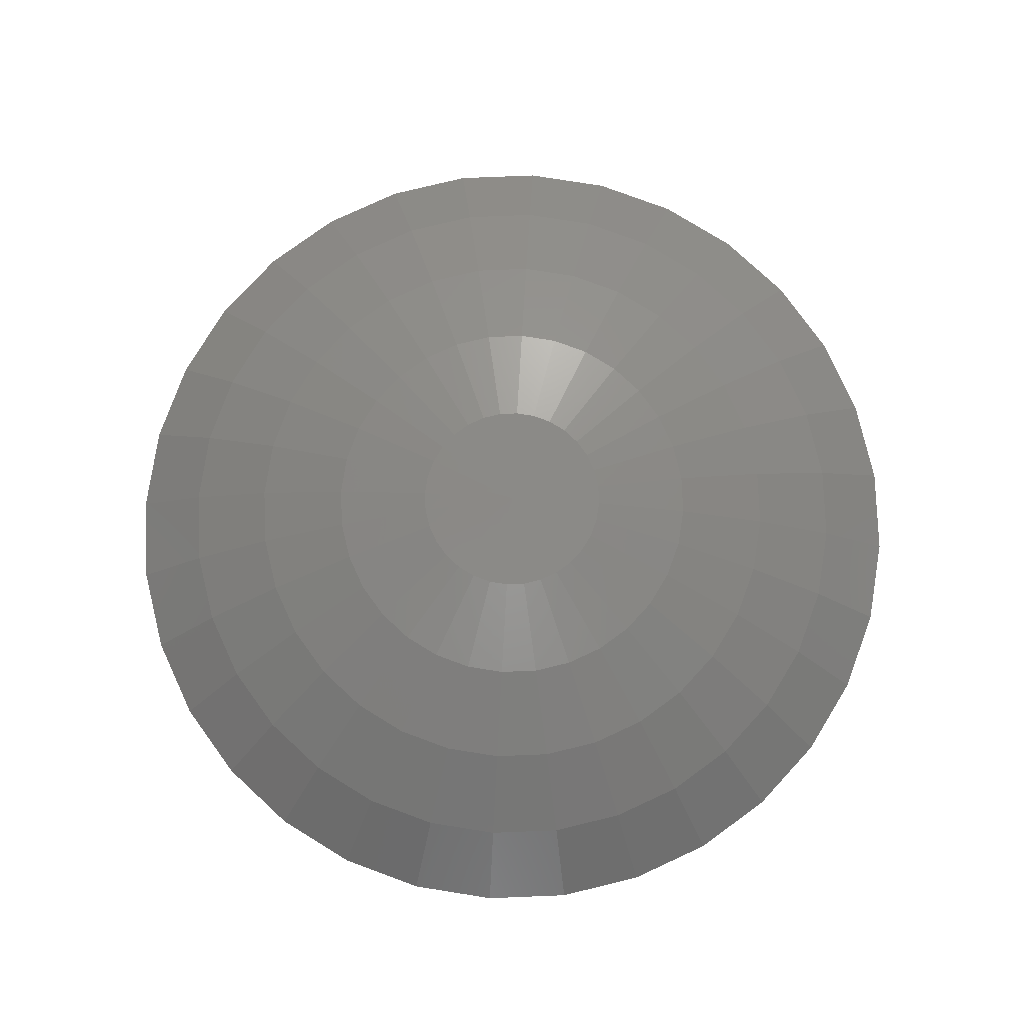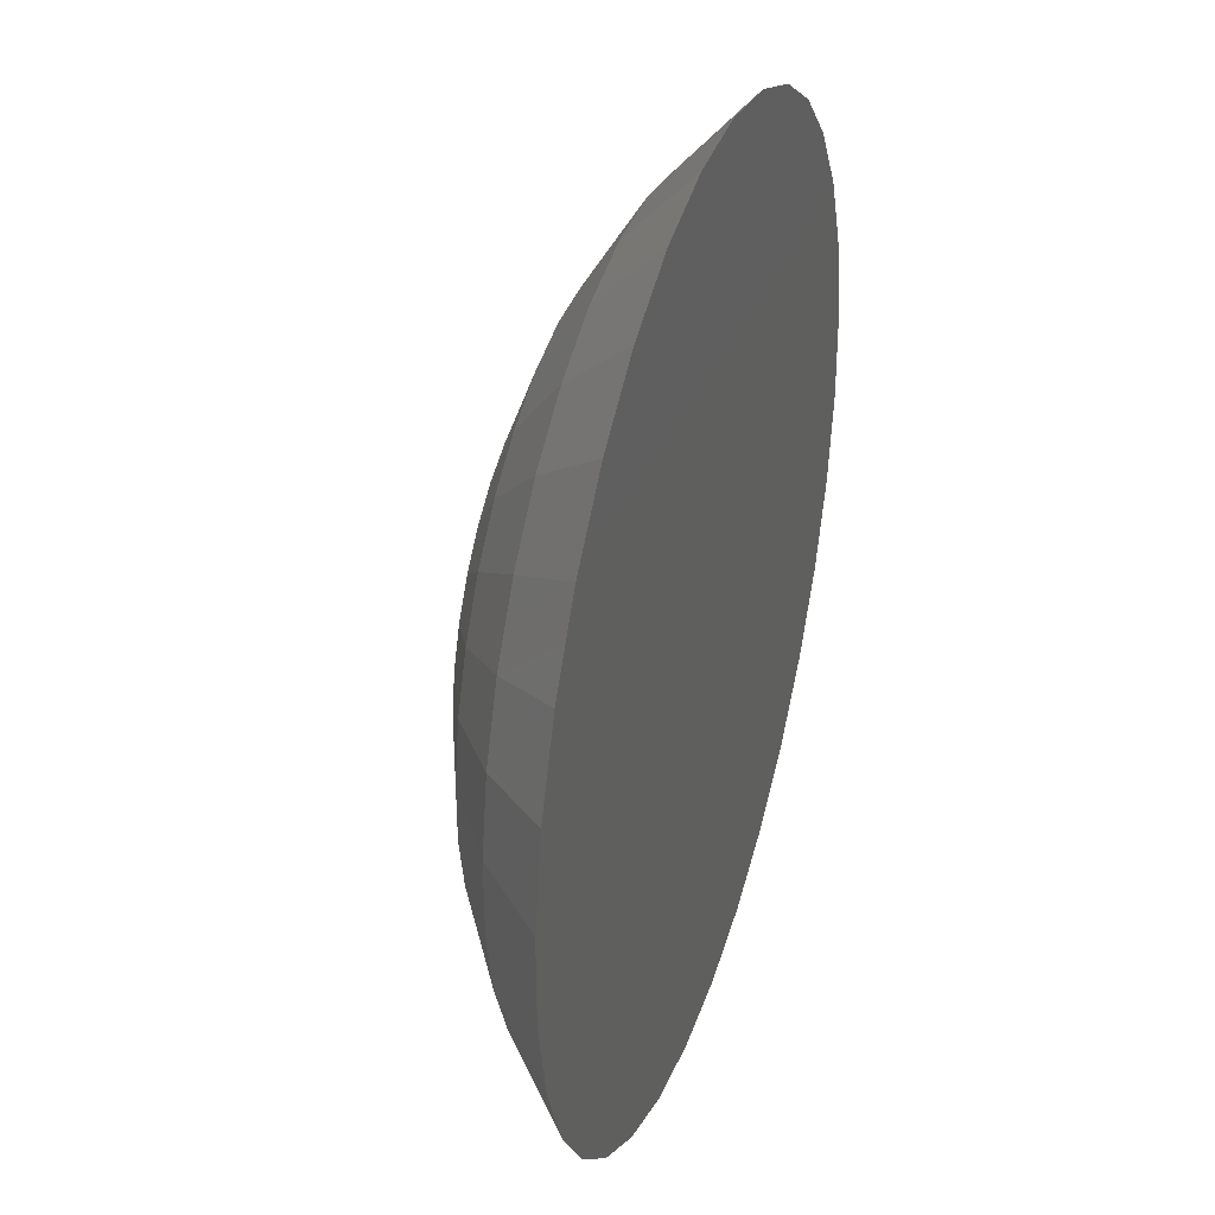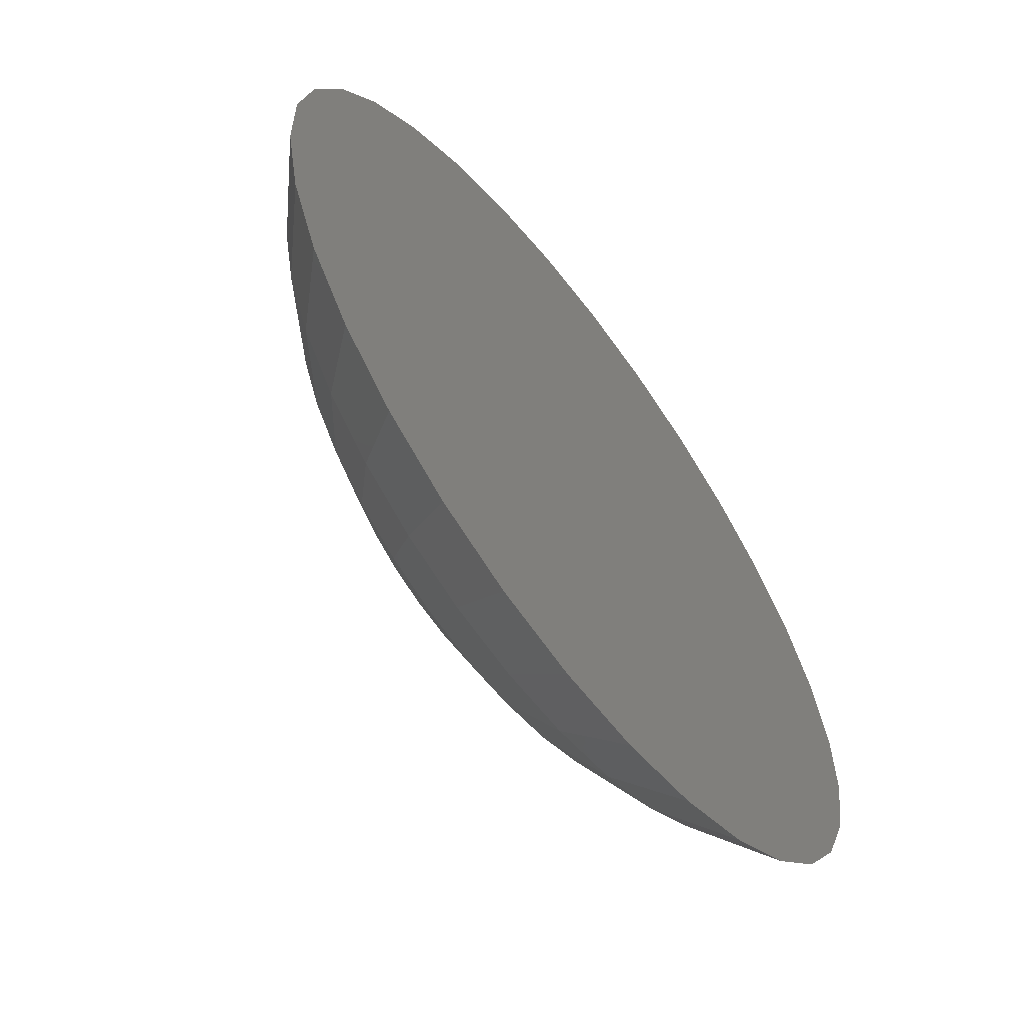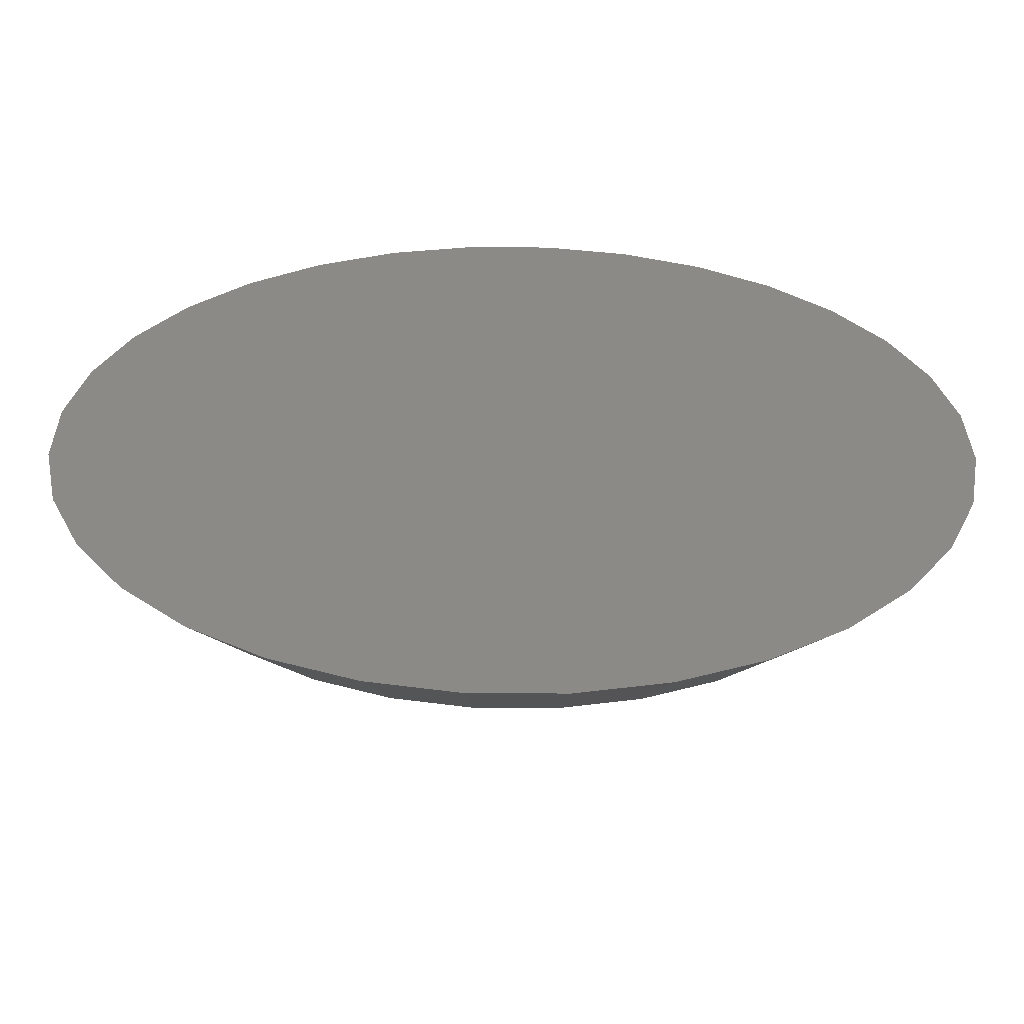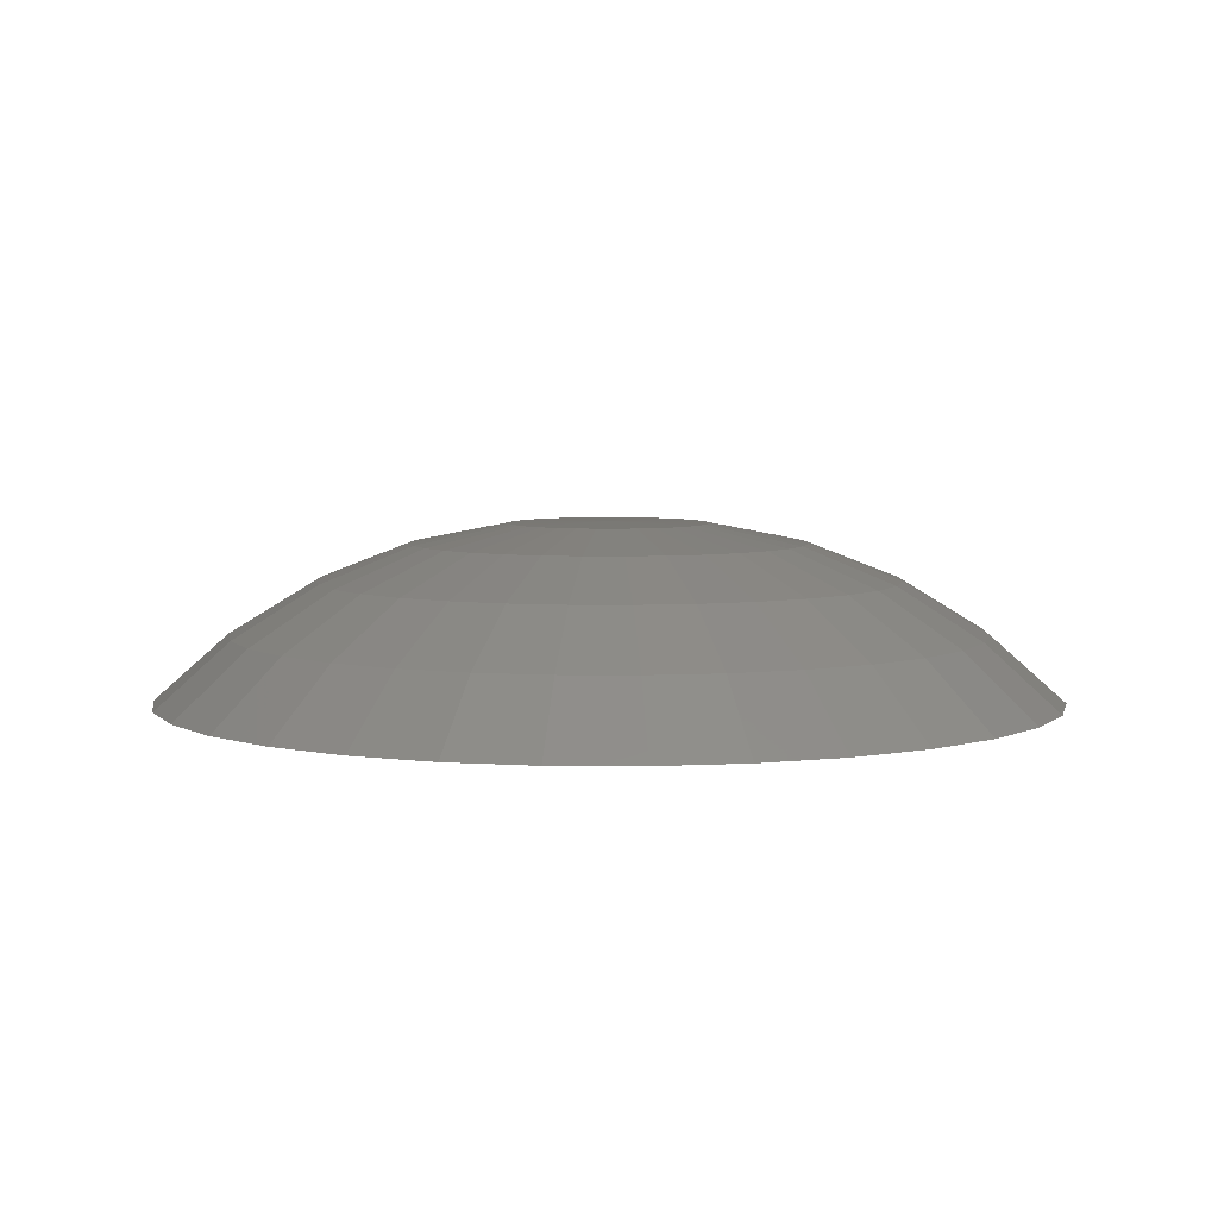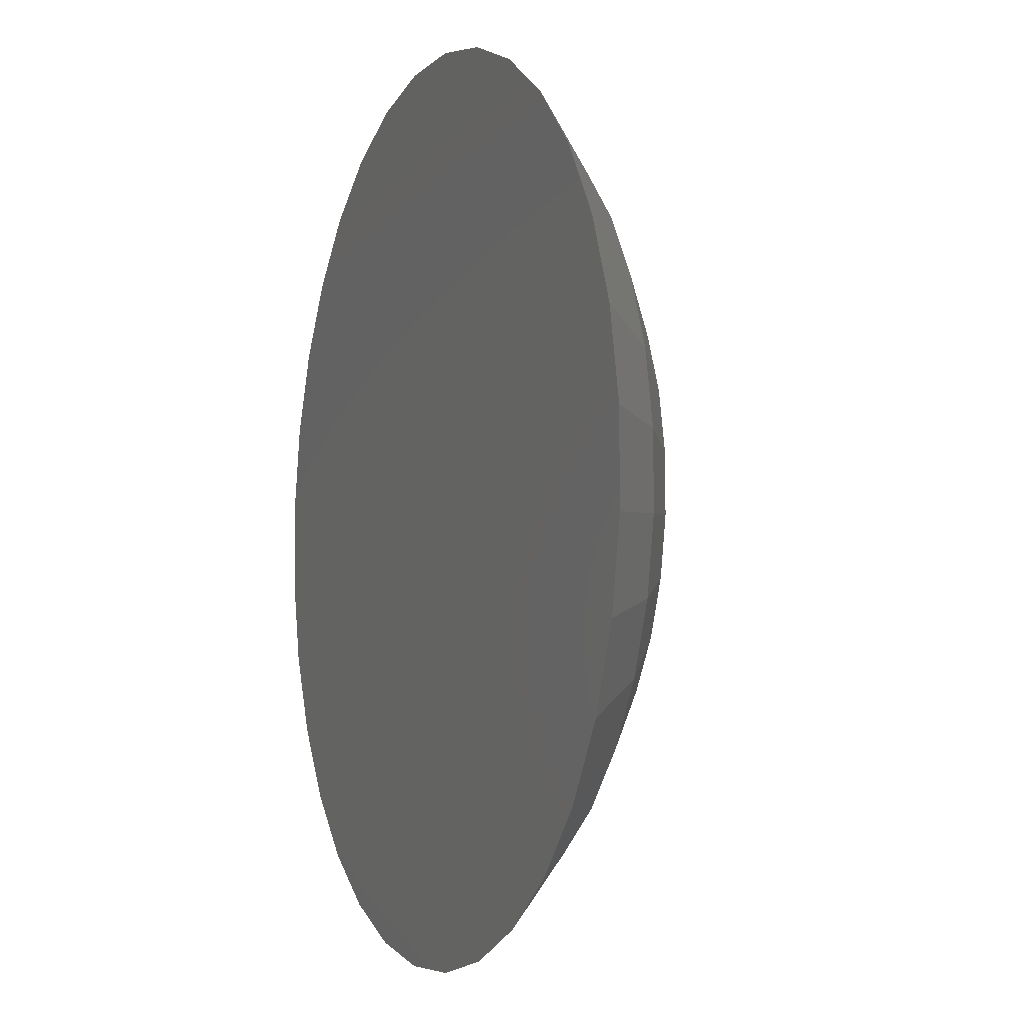
<metadata>
{"format":"stl","ext":"stl","renderer":"f3d","projection":"perspective","resolution":1024,"background":"white","views":[{"elev":79.4,"azim":87.2,"up":"+Z"},{"elev":35.9,"azim":107.5,"up":"+Y"},{"elev":-62.3,"azim":127.2,"up":"+Y"},{"elev":-59.8,"azim":179.4,"up":"+Y"},{"elev":5.3,"azim":113.4,"up":"+Z"},{"elev":-5.2,"azim":-112.2,"up":"+Y"}]}
</metadata>
<code>
# stl→obj: 161 verts, 318 faces
v 0.1056 -0.3598 1.665e-16
v 0.03335 -0.3735 1.11e-16
v -0.04016 -0.3728 1.11e-16
v -0.1121 -0.3578 1.665e-16
v 0.1121 0.3578 2.776e-16
v -0.03335 0.3735 3.331e-16
v 0.04016 0.3728 3.331e-16
v 0.1737 -0.3323 1.665e-16
v -0.1798 -0.3291 1.665e-16
v 0.2352 -0.292 1.665e-16
v -0.2405 -0.2877 1.665e-16
v 0.2877 -0.2405 1.665e-16
v -0.292 -0.2352 1.665e-16
v 0.3291 -0.1798 1.665e-16
v -0.3323 -0.1737 1.665e-16
v 0.3578 -0.1121 2.22e-16
v -0.3598 -0.1056 2.22e-16
v 0.3728 -0.04016 2.22e-16
v -0.3735 -0.03335 2.22e-16
v 0.3735 0.03335 2.22e-16
v -0.3728 0.04016 2.22e-16
v 0.3598 0.1056 2.22e-16
v -0.3578 0.1121 2.22e-16
v 0.3323 0.1737 2.776e-16
v -0.3291 0.1798 2.776e-16
v 0.292 0.2352 2.776e-16
v -0.2877 0.2405 2.776e-16
v 0.2405 0.2877 2.776e-16
v -0.2352 0.292 2.776e-16
v 0.1798 0.3291 2.776e-16
v -0.1737 0.3323 2.776e-16
v -0.1056 0.3598 2.776e-16
v -1.73e-16 -3.454e-16 0.1461
v 0.03981 0.07288 0.1446
v 0.02483 0.07925 0.1446
v 0.008894 0.08257 0.1446
v -0.007385 0.08272 0.1446
v -0.02338 0.07969 0.1446
v -0.03848 0.07359 0.1446
v -0.0521 0.06467 0.1446
v -0.06371 0.05327 0.1446
v -0.07288 0.03981 0.1446
v -0.07925 0.02483 0.1446
v -0.08257 0.008894 0.1446
v -0.08272 -0.007385 0.1446
v -0.07969 -0.02338 0.1446
v -0.07359 -0.03848 0.1446
v -0.06467 -0.0521 0.1446
v -0.05327 -0.06371 0.1446
v -0.03981 -0.07288 0.1446
v 0.15 0.2745 0.05507
v 0.09354 0.2985 0.05507
v 0.116 0.2123 0.09835
v 0.07234 0.2309 0.09835
v 0.07888 0.1444 0.1285
v 0.0492 0.157 0.1285
v -0.2007 -0.24 0.05507
v -0.15 -0.2745 0.05507
v -0.1552 -0.1856 0.09835
v -0.116 -0.2123 0.09835
v -0.1055 -0.1262 0.1285
v -0.07888 -0.1444 0.1285
v -0.2436 -0.1962 0.05507
v -0.1884 -0.1518 0.09835
v -0.1281 -0.1032 0.1285
v -0.2772 -0.1449 0.05507
v -0.2144 -0.1121 0.09835
v -0.1458 -0.07623 0.1285
v -0.3002 -0.08807 0.05507
v -0.2321 -0.06811 0.09835
v -0.1579 -0.04632 0.1285
v -0.3116 -0.02782 0.05507
v -0.241 -0.02152 0.09835
v -0.1639 -0.01463 0.1285
v -0.311 0.0335 0.05507
v -0.2405 0.02591 0.09835
v -0.1636 0.01762 0.1285
v -0.2985 0.09354 0.05507
v -0.2309 0.07234 0.09835
v -0.157 0.0492 0.1285
v -0.2745 0.15 0.05507
v -0.2123 0.116 0.09835
v -0.1444 0.07888 0.1285
v -0.24 0.2007 0.05507
v -0.1856 0.1552 0.09835
v -0.1262 0.1055 0.1285
v -0.1962 0.2436 0.05507
v -0.1518 0.1884 0.09835
v -0.1032 0.1281 0.1285
v -0.1449 0.2772 0.05507
v -0.1121 0.2144 0.09835
v -0.07623 0.1458 0.1285
v -0.08807 0.3002 0.05507
v -0.06811 0.2321 0.09835
v -0.04632 0.1579 0.1285
v -0.02782 0.3116 0.05507
v -0.02152 0.241 0.09835
v -0.01463 0.1639 0.1285
v 0.0335 0.311 0.05507
v 0.02591 0.2405 0.09835
v 0.01762 0.1636 0.1285
v -0.02483 -0.07925 0.1446
v -0.008894 -0.08257 0.1446
v 0.007385 -0.08272 0.1446
v 0.02338 -0.07969 0.1446
v 0.03848 -0.07359 0.1446
v 0.0521 -0.06467 0.1446
v 0.06371 -0.05327 0.1446
v 0.07288 -0.03981 0.1446
v 0.07925 -0.02483 0.1446
v 0.08257 -0.008894 0.1446
v 0.08272 0.007385 0.1446
v 0.07969 0.02338 0.1446
v 0.07359 0.03848 0.1446
v 0.06467 0.0521 0.1446
v 0.05327 0.06371 0.1446
v -0.09354 -0.2985 0.05507
v -0.07234 -0.2309 0.09835
v -0.0492 -0.157 0.1285
v 0.2007 0.24 0.05507
v 0.1552 0.1856 0.09835
v 0.1055 0.1262 0.1285
v 0.2436 0.1962 0.05507
v 0.1884 0.1518 0.09835
v 0.1281 0.1032 0.1285
v 0.2772 0.1449 0.05507
v 0.2144 0.1121 0.09835
v 0.1458 0.07623 0.1285
v 0.3002 0.08807 0.05507
v 0.2321 0.06811 0.09835
v 0.1579 0.04632 0.1285
v 0.3116 0.02782 0.05507
v 0.241 0.02152 0.09835
v 0.1639 0.01463 0.1285
v 0.311 -0.0335 0.05507
v 0.2405 -0.02591 0.09835
v 0.1636 -0.01762 0.1285
v 0.2985 -0.09354 0.05507
v 0.2309 -0.07234 0.09835
v 0.157 -0.0492 0.1285
v 0.2745 -0.15 0.05507
v 0.2123 -0.116 0.09835
v 0.1444 -0.07888 0.1285
v 0.24 -0.2007 0.05507
v 0.1856 -0.1552 0.09835
v 0.1262 -0.1055 0.1285
v 0.1962 -0.2436 0.05507
v 0.1518 -0.1884 0.09835
v 0.1032 -0.1281 0.1285
v 0.1449 -0.2772 0.05507
v 0.1121 -0.2144 0.09835
v 0.07623 -0.1458 0.1285
v 0.08807 -0.3002 0.05507
v 0.06811 -0.2321 0.09835
v 0.04632 -0.1579 0.1285
v 0.02782 -0.3116 0.05507
v 0.02152 -0.241 0.09835
v 0.01463 -0.1639 0.1285
v -0.0335 -0.311 0.05507
v -0.02591 -0.2405 0.09835
v -0.01762 -0.1636 0.1285
f 1 2 3
f 3 4 1
f 5 6 7
f 1 4 8
f 8 4 9
f 8 9 10
f 10 9 11
f 10 11 12
f 12 11 13
f 12 13 14
f 14 13 15
f 14 15 16
f 16 15 17
f 16 17 18
f 18 17 19
f 18 19 20
f 20 19 21
f 20 21 22
f 22 21 23
f 22 23 24
f 24 23 25
f 24 25 26
f 26 25 27
f 26 27 28
f 28 27 29
f 28 29 30
f 30 29 31
f 30 31 5
f 5 31 32
f 5 32 6
f 33 34 35
f 33 35 36
f 33 36 37
f 33 37 38
f 33 38 39
f 33 39 40
f 33 40 41
f 33 41 42
f 33 42 43
f 33 43 44
f 33 44 45
f 33 45 46
f 33 46 47
f 33 47 48
f 33 48 49
f 33 49 50
f 30 5 51
f 51 5 52
f 51 52 53
f 53 52 54
f 53 54 55
f 55 54 56
f 55 56 34
f 34 56 35
f 11 9 57
f 57 9 58
f 57 58 59
f 59 58 60
f 59 60 61
f 61 60 62
f 61 62 49
f 49 62 50
f 13 11 63
f 63 11 57
f 63 57 64
f 64 57 59
f 64 59 65
f 65 59 61
f 65 61 48
f 48 61 49
f 15 13 66
f 66 13 63
f 66 63 67
f 67 63 64
f 67 64 68
f 68 64 65
f 68 65 47
f 47 65 48
f 17 15 69
f 69 15 66
f 69 66 70
f 70 66 67
f 70 67 71
f 71 67 68
f 71 68 46
f 46 68 47
f 19 17 72
f 72 17 69
f 72 69 73
f 73 69 70
f 73 70 74
f 74 70 71
f 74 71 45
f 45 71 46
f 21 19 75
f 75 19 72
f 75 72 76
f 76 72 73
f 76 73 77
f 77 73 74
f 77 74 44
f 44 74 45
f 23 21 78
f 78 21 75
f 78 75 79
f 79 75 76
f 79 76 80
f 80 76 77
f 80 77 43
f 43 77 44
f 25 23 81
f 81 23 78
f 81 78 82
f 82 78 79
f 82 79 83
f 83 79 80
f 83 80 42
f 42 80 43
f 27 25 84
f 84 25 81
f 84 81 85
f 85 81 82
f 85 82 86
f 86 82 83
f 86 83 41
f 41 83 42
f 29 27 87
f 87 27 84
f 87 84 88
f 88 84 85
f 88 85 89
f 89 85 86
f 89 86 40
f 40 86 41
f 31 29 90
f 90 29 87
f 90 87 91
f 91 87 88
f 91 88 92
f 92 88 89
f 92 89 39
f 39 89 40
f 32 31 93
f 93 31 90
f 93 90 94
f 94 90 91
f 94 91 95
f 95 91 92
f 95 92 38
f 38 92 39
f 6 32 96
f 96 32 93
f 96 93 97
f 97 93 94
f 97 94 98
f 98 94 95
f 98 95 37
f 37 95 38
f 7 6 99
f 99 6 96
f 99 96 100
f 100 96 97
f 100 97 101
f 101 97 98
f 101 98 36
f 36 98 37
f 5 7 52
f 52 7 99
f 52 99 54
f 54 99 100
f 54 100 56
f 56 100 101
f 56 101 35
f 35 101 36
f 33 50 102
f 33 102 103
f 33 103 104
f 33 104 105
f 33 105 106
f 33 106 107
f 33 107 108
f 33 108 109
f 33 109 110
f 33 110 111
f 33 111 112
f 33 112 113
f 33 113 114
f 33 114 115
f 33 115 116
f 33 116 34
f 9 4 58
f 58 4 117
f 58 117 60
f 60 117 118
f 60 118 62
f 62 118 119
f 62 119 50
f 50 119 102
f 28 30 120
f 120 30 51
f 120 51 121
f 121 51 53
f 121 53 122
f 122 53 55
f 122 55 116
f 116 55 34
f 26 28 123
f 123 28 120
f 123 120 124
f 124 120 121
f 124 121 125
f 125 121 122
f 125 122 115
f 115 122 116
f 24 26 126
f 126 26 123
f 126 123 127
f 127 123 124
f 127 124 128
f 128 124 125
f 128 125 114
f 114 125 115
f 22 24 129
f 129 24 126
f 129 126 130
f 130 126 127
f 130 127 131
f 131 127 128
f 131 128 113
f 113 128 114
f 20 22 132
f 132 22 129
f 132 129 133
f 133 129 130
f 133 130 134
f 134 130 131
f 134 131 112
f 112 131 113
f 18 20 135
f 135 20 132
f 135 132 136
f 136 132 133
f 136 133 137
f 137 133 134
f 137 134 111
f 111 134 112
f 16 18 138
f 138 18 135
f 138 135 139
f 139 135 136
f 139 136 140
f 140 136 137
f 140 137 110
f 110 137 111
f 14 16 141
f 141 16 138
f 141 138 142
f 142 138 139
f 142 139 143
f 143 139 140
f 143 140 109
f 109 140 110
f 12 14 144
f 144 14 141
f 144 141 145
f 145 141 142
f 145 142 146
f 146 142 143
f 146 143 108
f 108 143 109
f 10 12 147
f 147 12 144
f 147 144 148
f 148 144 145
f 148 145 149
f 149 145 146
f 149 146 107
f 107 146 108
f 8 10 150
f 150 10 147
f 150 147 151
f 151 147 148
f 151 148 152
f 152 148 149
f 152 149 106
f 106 149 107
f 1 8 153
f 153 8 150
f 153 150 154
f 154 150 151
f 154 151 155
f 155 151 152
f 155 152 105
f 105 152 106
f 2 1 156
f 156 1 153
f 156 153 157
f 157 153 154
f 157 154 158
f 158 154 155
f 158 155 104
f 104 155 105
f 3 2 159
f 159 2 156
f 159 156 160
f 160 156 157
f 160 157 161
f 161 157 158
f 161 158 103
f 103 158 104
f 4 3 117
f 117 3 159
f 117 159 118
f 118 159 160
f 118 160 119
f 119 160 161
f 119 161 102
f 102 161 103

</code>
